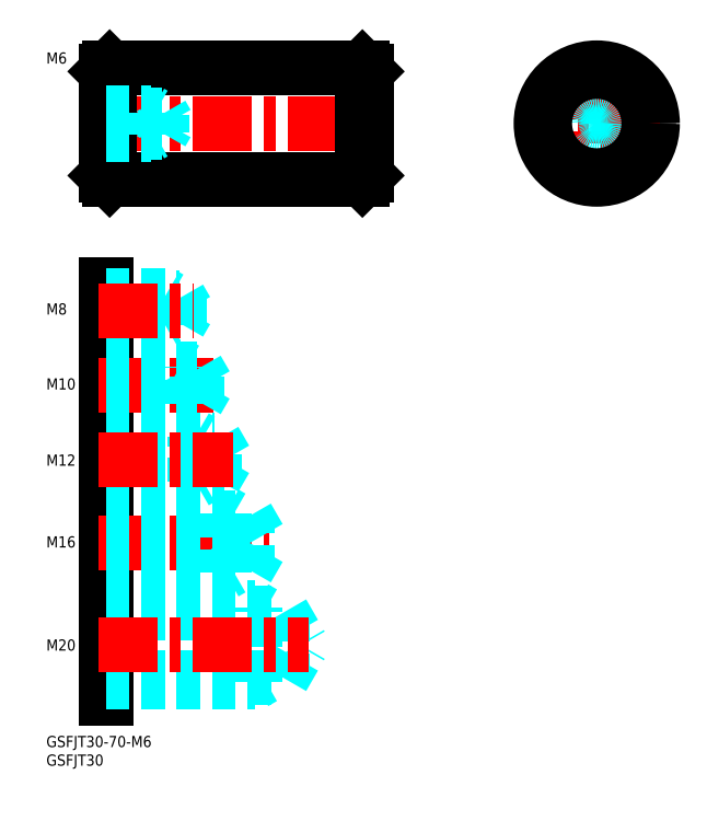
<metadata>
{"format":"dxf","ext":"dxf","renderer":"ezdxf+matplotlib","layout":"modelspace","background":"white","min_lineweight":24,"dpi":150}
</metadata>
<code>
0
SECTION
2
ENTITIES
0
INSERT
8
MSM_CONTINUOUS
2
*U20
10
0
20
0
30
0
0
INSERT
8
MSM_CONTINUOUS
2
*U21
10
0
20
0
30
0
0
LINE
8
MSM_CENTER
10
14.04
20
164.7
30
0
11
88.04
21
164.7
31
0
0
LINE
8
MSM_CONTINUOUS
10
16.04
20
178.7
30
0
11
16.04
21
150.7
31
0
0
LINE
8
MSM_CONTINUOUS
10
86.04
20
178.7
30
0
11
86.04
21
150.7
31
0
0
LINE
8
MSM_CONTINUOUS
10
17.04
20
179.7
30
0
11
85.04
21
179.7
31
0
0
LINE
8
MSM_CONTINUOUS
10
17.04
20
149.7
30
0
11
85.04
21
149.7
31
0
0
LINE
8
MSM_CONTINUOUS
10
17.04
20
179.7
30
0
11
16.04
21
178.7
31
0
0
LINE
8
MSM_CONTINUOUS
10
17.04
20
149.7
30
0
11
16.04
21
150.7
31
0
0
LINE
8
MSM_CONTINUOUS
10
85.04
20
149.7
30
0
11
86.04
21
150.7
31
0
0
LINE
8
MSM_CONTINUOUS
10
86.04
20
178.7
30
0
11
85.04
21
179.7
31
0
0
LINE
8
MSM_CONTINUOUS
10
17.04
20
179.7
30
0
11
17.04
21
149.7
31
0
0
LINE
8
MSM_CONTINUOUS
10
85.04
20
179.7
30
0
11
85.04
21
149.7
31
0
0
LINE
8
MSM_DASHED
10
16.04
20
162.3
30
0
11
31.04
21
162.3
31
0
0
LINE
8
MSM_DASHED
10
16.04
20
161.7
30
0
11
28.04
21
161.7
31
0
0
LINE
8
MSM_DASHED
10
28.04
20
161.7
30
0
11
28.04
21
167.7
31
0
0
LINE
8
MSM_DASHED
10
31.04
20
162.3
30
0
11
31.04
21
167.2
31
0
0
LINE
8
MSM_DASHED
10
31.04
20
162.3
30
0
11
32.46
21
164.7
31
0
0
LINE
8
MSM_DASHED
10
28.04
20
161.7
30
0
11
28.98
21
162.3
31
0
0
LINE
8
MSM_DASHED
10
16.04
20
167.7
30
0
11
28.04
21
167.7
31
0
0
LINE
8
MSM_DASHED
10
16.04
20
167.2
30
0
11
31.04
21
167.2
31
0
0
LINE
8
MSM_DASHED
10
31.04
20
167.2
30
0
11
32.46
21
164.7
31
0
0
LINE
8
MSM_DASHED
10
28.04
20
167.7
30
0
11
28.98
21
167.2
31
0
0
LINE
8
MSM_CENTER
10
148.1
20
181.7
30
0
11
148.1
21
147.7
31
0
0
CIRCLE
8
MSM_CONTINUOUS
10
148.1
20
164.7
30
0
40
15
0
LINE
8
MSM_CENTER
10
165.1
20
164.7
30
0
11
131.1
21
164.7
31
0
0
CIRCLE
8
MSM_DASHED
10
148.1
20
164.7
30
0
40
2.458
0
CIRCLE
8
MSM_DASHED
10
148.1
20
164.7
30
0
40
3
0
LINE
8
MSM_CONTINUOUS
10
16.04
20
121.5
30
0
11
16.04
21
10
31
0
0
LINE
8
MSM_DASHED
10
35.79
20
111.1
30
0
11
35.79
21
117.7
31
0
0
LINE
8
MSM_DASHED
10
16.04
20
111.1
30
0
11
35.79
21
111.1
31
0
0
LINE
8
MSM_DASHED
10
32.04
20
110.4
30
0
11
33.22
21
111.1
31
0
0
LINE
8
MSM_DASHED
10
35.79
20
111.1
30
0
11
37.71
21
114.4
31
0
0
LINE
8
MSM_DASHED
10
16.04
20
110.4
30
0
11
32.04
21
110.4
31
0
0
LINE
8
MSM_DASHED
10
32.04
20
110.4
30
0
11
32.04
21
118.4
31
0
0
LINE
8
MSM_DASHED
10
35.79
20
117.7
30
0
11
37.71
21
114.4
31
0
0
LINE
8
MSM_DASHED
10
16.04
20
118.4
30
0
11
32.04
21
118.4
31
0
0
LINE
8
MSM_DASHED
10
16.04
20
117.7
30
0
11
35.79
21
117.7
31
0
0
LINE
8
MSM_DASHED
10
32.04
20
118.4
30
0
11
33.22
21
117.7
31
0
0
LINE
8
MSM_CENTER
10
14.04
20
94.4
30
0
11
44.96
21
94.4
31
0
0
LINE
8
MSM_DASHED
10
40.54
20
90.21
30
0
11
40.54
21
98.59
31
0
0
LINE
8
MSM_DASHED
10
16.04
20
90.21
30
0
11
40.54
21
90.21
31
0
0
LINE
8
MSM_DASHED
10
40.54
20
90.21
30
0
11
42.96
21
94.4
31
0
0
LINE
8
MSM_DASHED
10
36.04
20
89.4
30
0
11
37.45
21
90.21
31
0
0
LINE
8
MSM_DASHED
10
16.04
20
89.4
30
0
11
36.04
21
89.4
31
0
0
LINE
8
MSM_DASHED
10
36.04
20
89.4
30
0
11
36.04
21
99.4
31
0
0
LINE
8
MSM_DASHED
10
40.54
20
98.59
30
0
11
42.96
21
94.4
31
0
0
LINE
8
MSM_DASHED
10
16.04
20
99.4
30
0
11
36.04
21
99.4
31
0
0
LINE
8
MSM_DASHED
10
16.04
20
98.59
30
0
11
40.54
21
98.59
31
0
0
LINE
8
MSM_DASHED
10
36.04
20
99.4
30
0
11
37.45
21
98.59
31
0
0
LINE
8
MSM_DASHED
10
45.29
20
69.35
30
0
11
45.29
21
79.46
31
0
0
LINE
8
MSM_DASHED
10
16.04
20
69.35
30
0
11
45.29
21
69.35
31
0
0
LINE
8
MSM_DASHED
10
40.04
20
68.4
30
0
11
41.68
21
69.35
31
0
0
LINE
8
MSM_DASHED
10
45.29
20
69.35
30
0
11
48.21
21
74.4
31
0
0
LINE
8
MSM_DASHED
10
45.29
20
79.46
30
0
11
48.21
21
74.4
31
0
0
LINE
8
MSM_DASHED
10
40.04
20
68.4
30
0
11
40.04
21
80.4
31
0
0
LINE
8
MSM_DASHED
10
16.04
20
80.4
30
0
11
40.04
21
80.4
31
0
0
LINE
8
MSM_DASHED
10
16.04
20
79.46
30
0
11
45.29
21
79.46
31
0
0
LINE
8
MSM_DASHED
10
40.04
20
80.4
30
0
11
41.68
21
79.46
31
0
0
LINE
8
MSM_DASHED
10
16.04
20
68.4
30
0
11
40.04
21
68.4
31
0
0
LINE
8
MSM_CENTER
10
14.04
20
51.9
30
0
11
60.04
21
51.9
31
0
0
LINE
8
MSM_DASHED
10
54.04
20
44.99
30
0
11
58.04
21
51.9
31
0
0
LINE
8
MSM_DASHED
10
48.04
20
43.9
30
0
11
48.04
21
59.9
31
0
0
LINE
8
MSM_DASHED
10
54.04
20
44.99
30
0
11
54.04
21
58.82
31
0
0
LINE
8
MSM_DASHED
10
16.04
20
43.9
30
0
11
48.04
21
43.9
31
0
0
LINE
8
MSM_DASHED
10
16.04
20
44.99
30
0
11
54.04
21
44.99
31
0
0
LINE
8
MSM_DASHED
10
48.04
20
43.9
30
0
11
49.92
21
44.99
31
0
0
LINE
8
MSM_DASHED
10
54.04
20
58.82
30
0
11
58.04
21
51.9
31
0
0
LINE
8
MSM_DASHED
10
16.04
20
58.82
30
0
11
54.04
21
58.82
31
0
0
LINE
8
MSM_DASHED
10
16.04
20
59.9
30
0
11
48.04
21
59.9
31
0
0
LINE
8
MSM_DASHED
10
48.04
20
59.9
30
0
11
49.92
21
58.82
31
0
0
LINE
8
MSM_DASHED
10
16.04
20
15.76
30
0
11
63.54
21
15.76
31
0
0
LINE
8
MSM_DASHED
10
63.54
20
15.76
30
0
11
68.54
21
24.4
31
0
0
LINE
8
MSM_DASHED
10
63.54
20
15.76
30
0
11
63.54
21
33.05
31
0
0
LINE
8
MSM_DASHED
10
16.04
20
14.4
30
0
11
56.04
21
14.4
31
0
0
LINE
8
MSM_DASHED
10
56.04
20
14.4
30
0
11
56.04
21
34.4
31
0
0
LINE
8
MSM_DASHED
10
56.04
20
14.4
30
0
11
58.39
21
15.76
31
0
0
LINE
8
MSM_DASHED
10
16.04
20
33.05
30
0
11
63.54
21
33.05
31
0
0
LINE
8
MSM_DASHED
10
16.04
20
34.4
30
0
11
56.04
21
34.4
31
0
0
LINE
8
MSM_DASHED
10
56.04
20
34.4
30
0
11
58.39
21
33.05
31
0
0
LINE
8
MSM_DASHED
10
63.54
20
33.05
30
0
11
68.54
21
24.4
31
0
0
INSERT
8
MSM_CONTINUOUS
2
*U23
10
0
20
0
30
0
0
INSERT
8
MSM_CONTINUOUS
2
*U24
10
0
20
0
30
0
0
INSERT
8
MSM_CONTINUOUS
2
*U25
10
0
20
0
30
0
0
INSERT
8
MSM_CONTINUOUS
2
*U26
10
0
20
0
30
0
0
INSERT
8
MSM_CONTINUOUS
2
*U27
10
0
20
0
30
0
0
INSERT
8
MSM_CONTINUOUS
2
*U28
10
0
20
0
30
0
0
CIRCLE
8
MSM_CONTINUOUS
10
148.1
20
164.7
30
0
40
14
0
LINE
8
MSM_CENTER
10
14.04
20
114.4
30
0
11
39.71
21
114.4
31
0
0
LINE
8
MSM_CENTER
10
14.04
20
24.4
30
0
11
70.54
21
24.4
31
0
0
LINE
8
MSM_CENTER
10
14.04
20
74.4
30
0
11
50.21
21
74.4
31
0
0
ENDSEC
0
EOF

</code>
